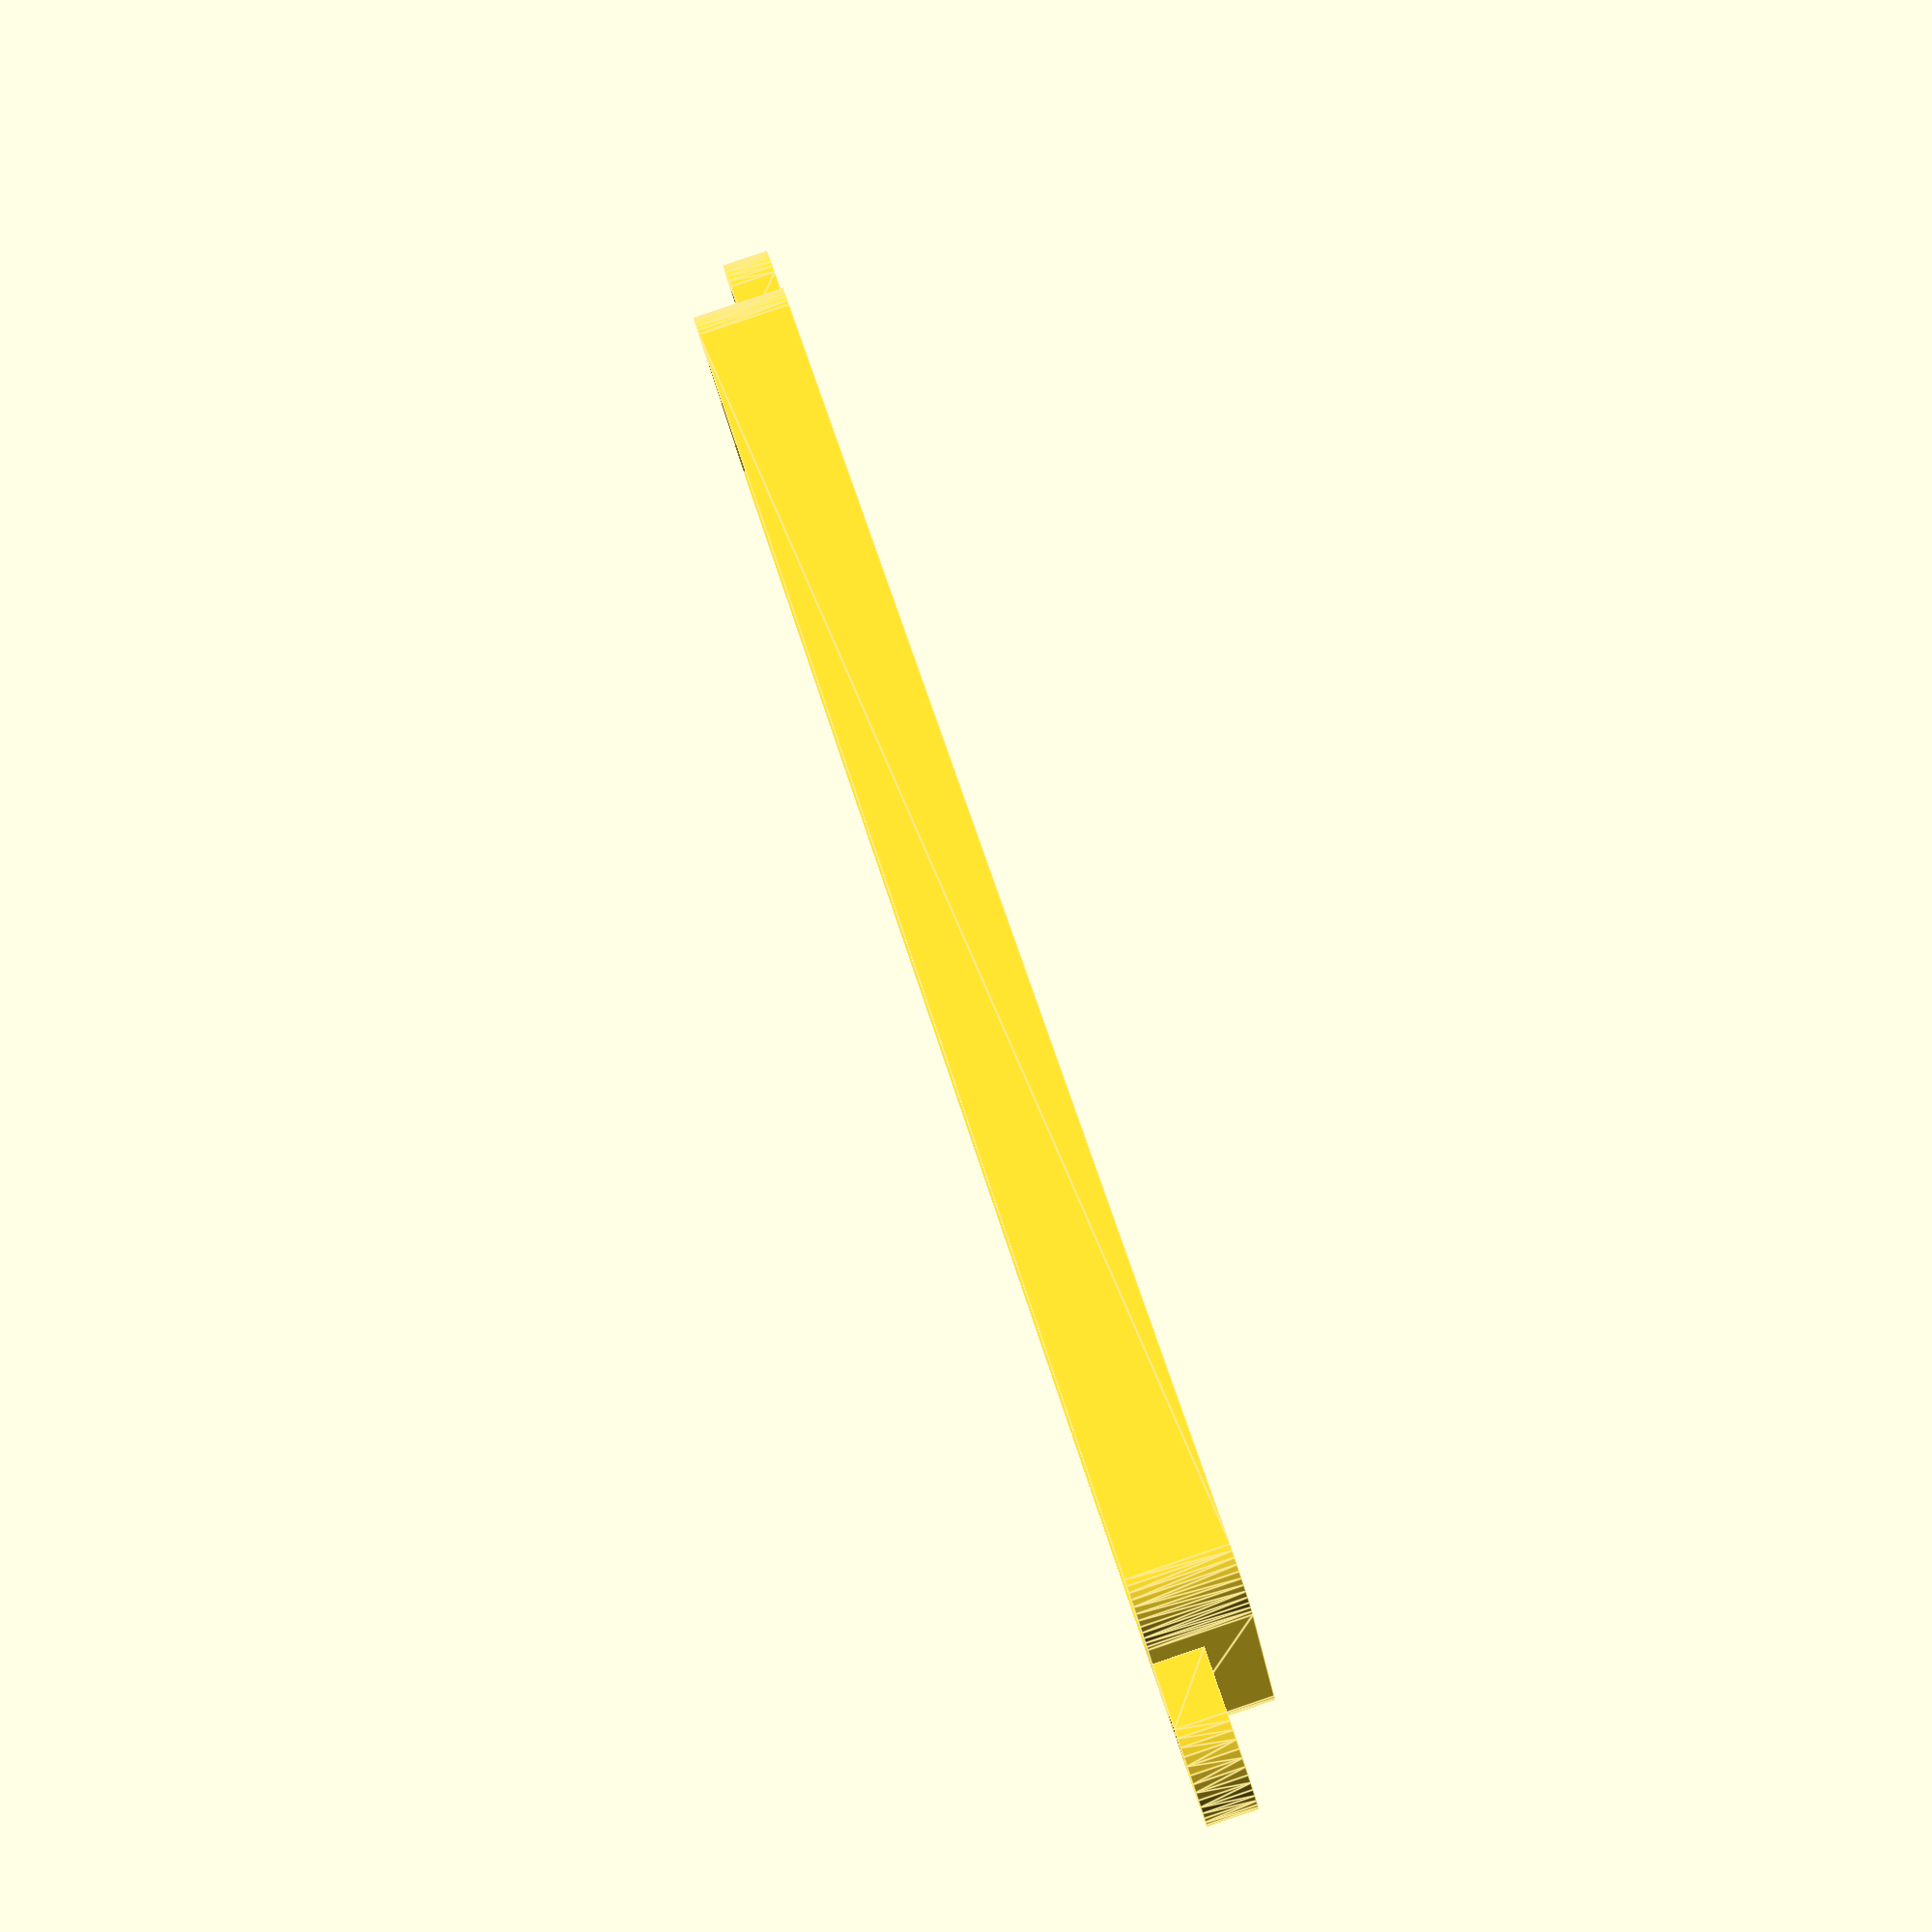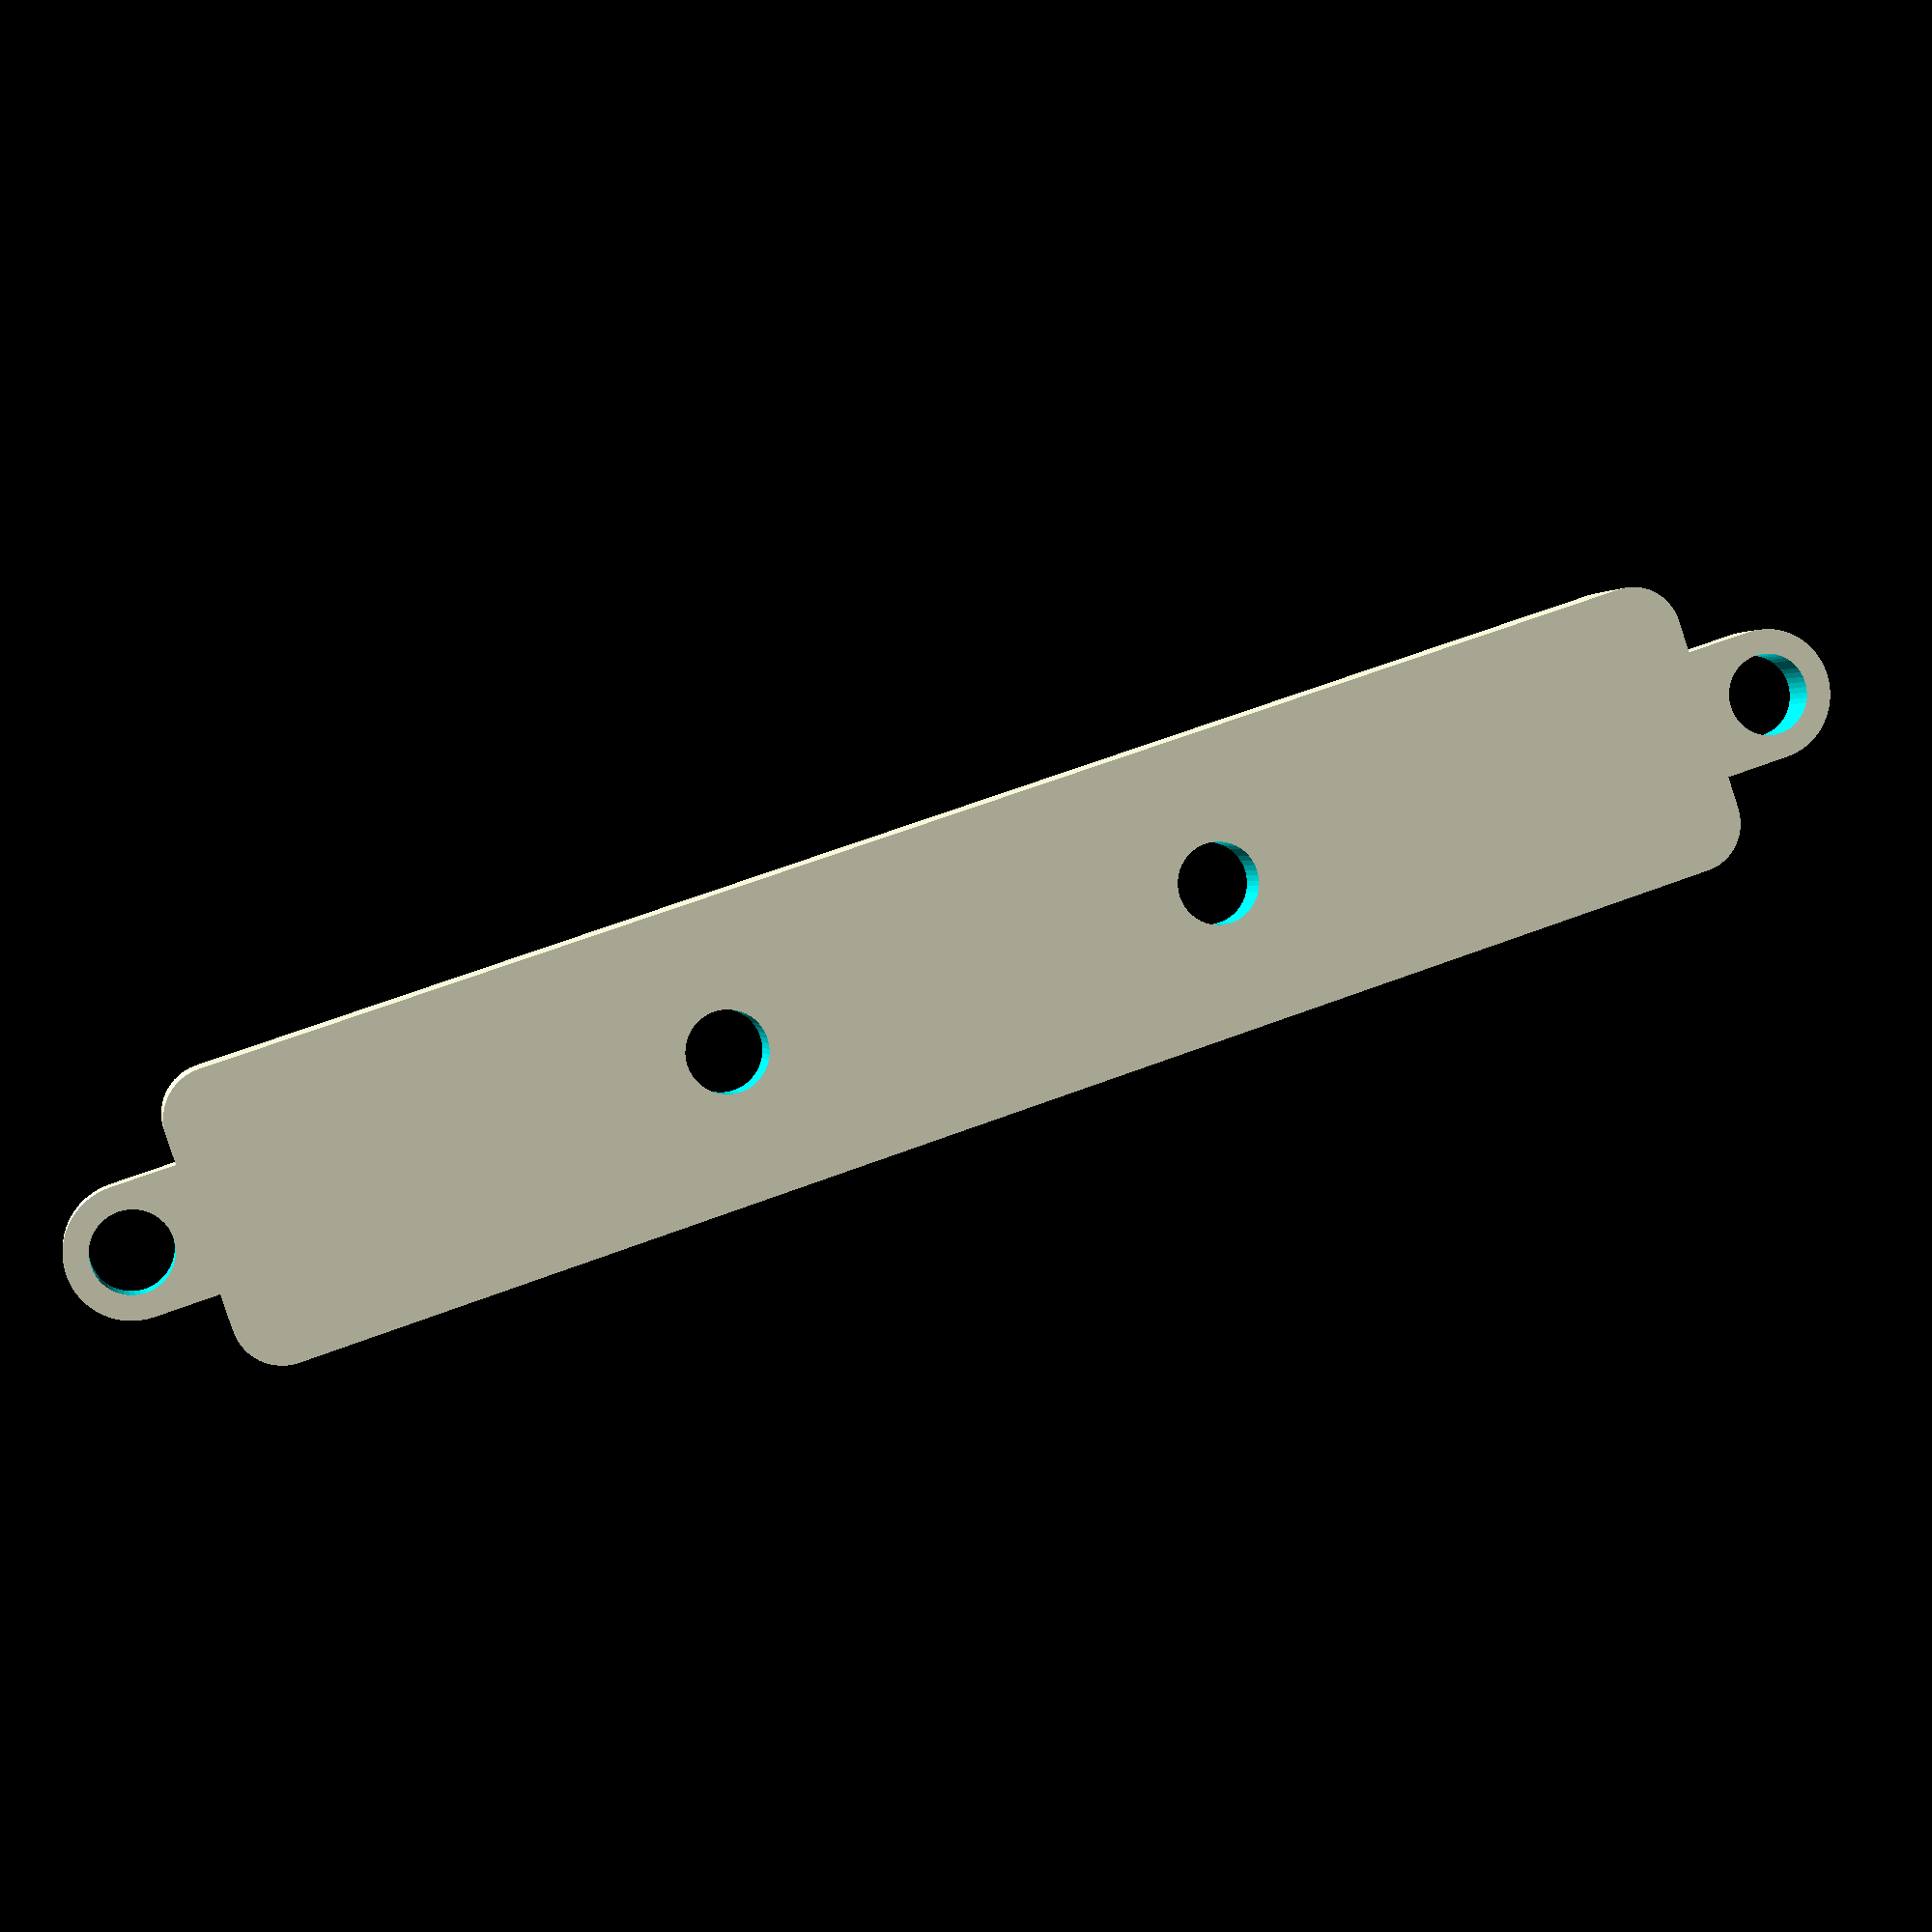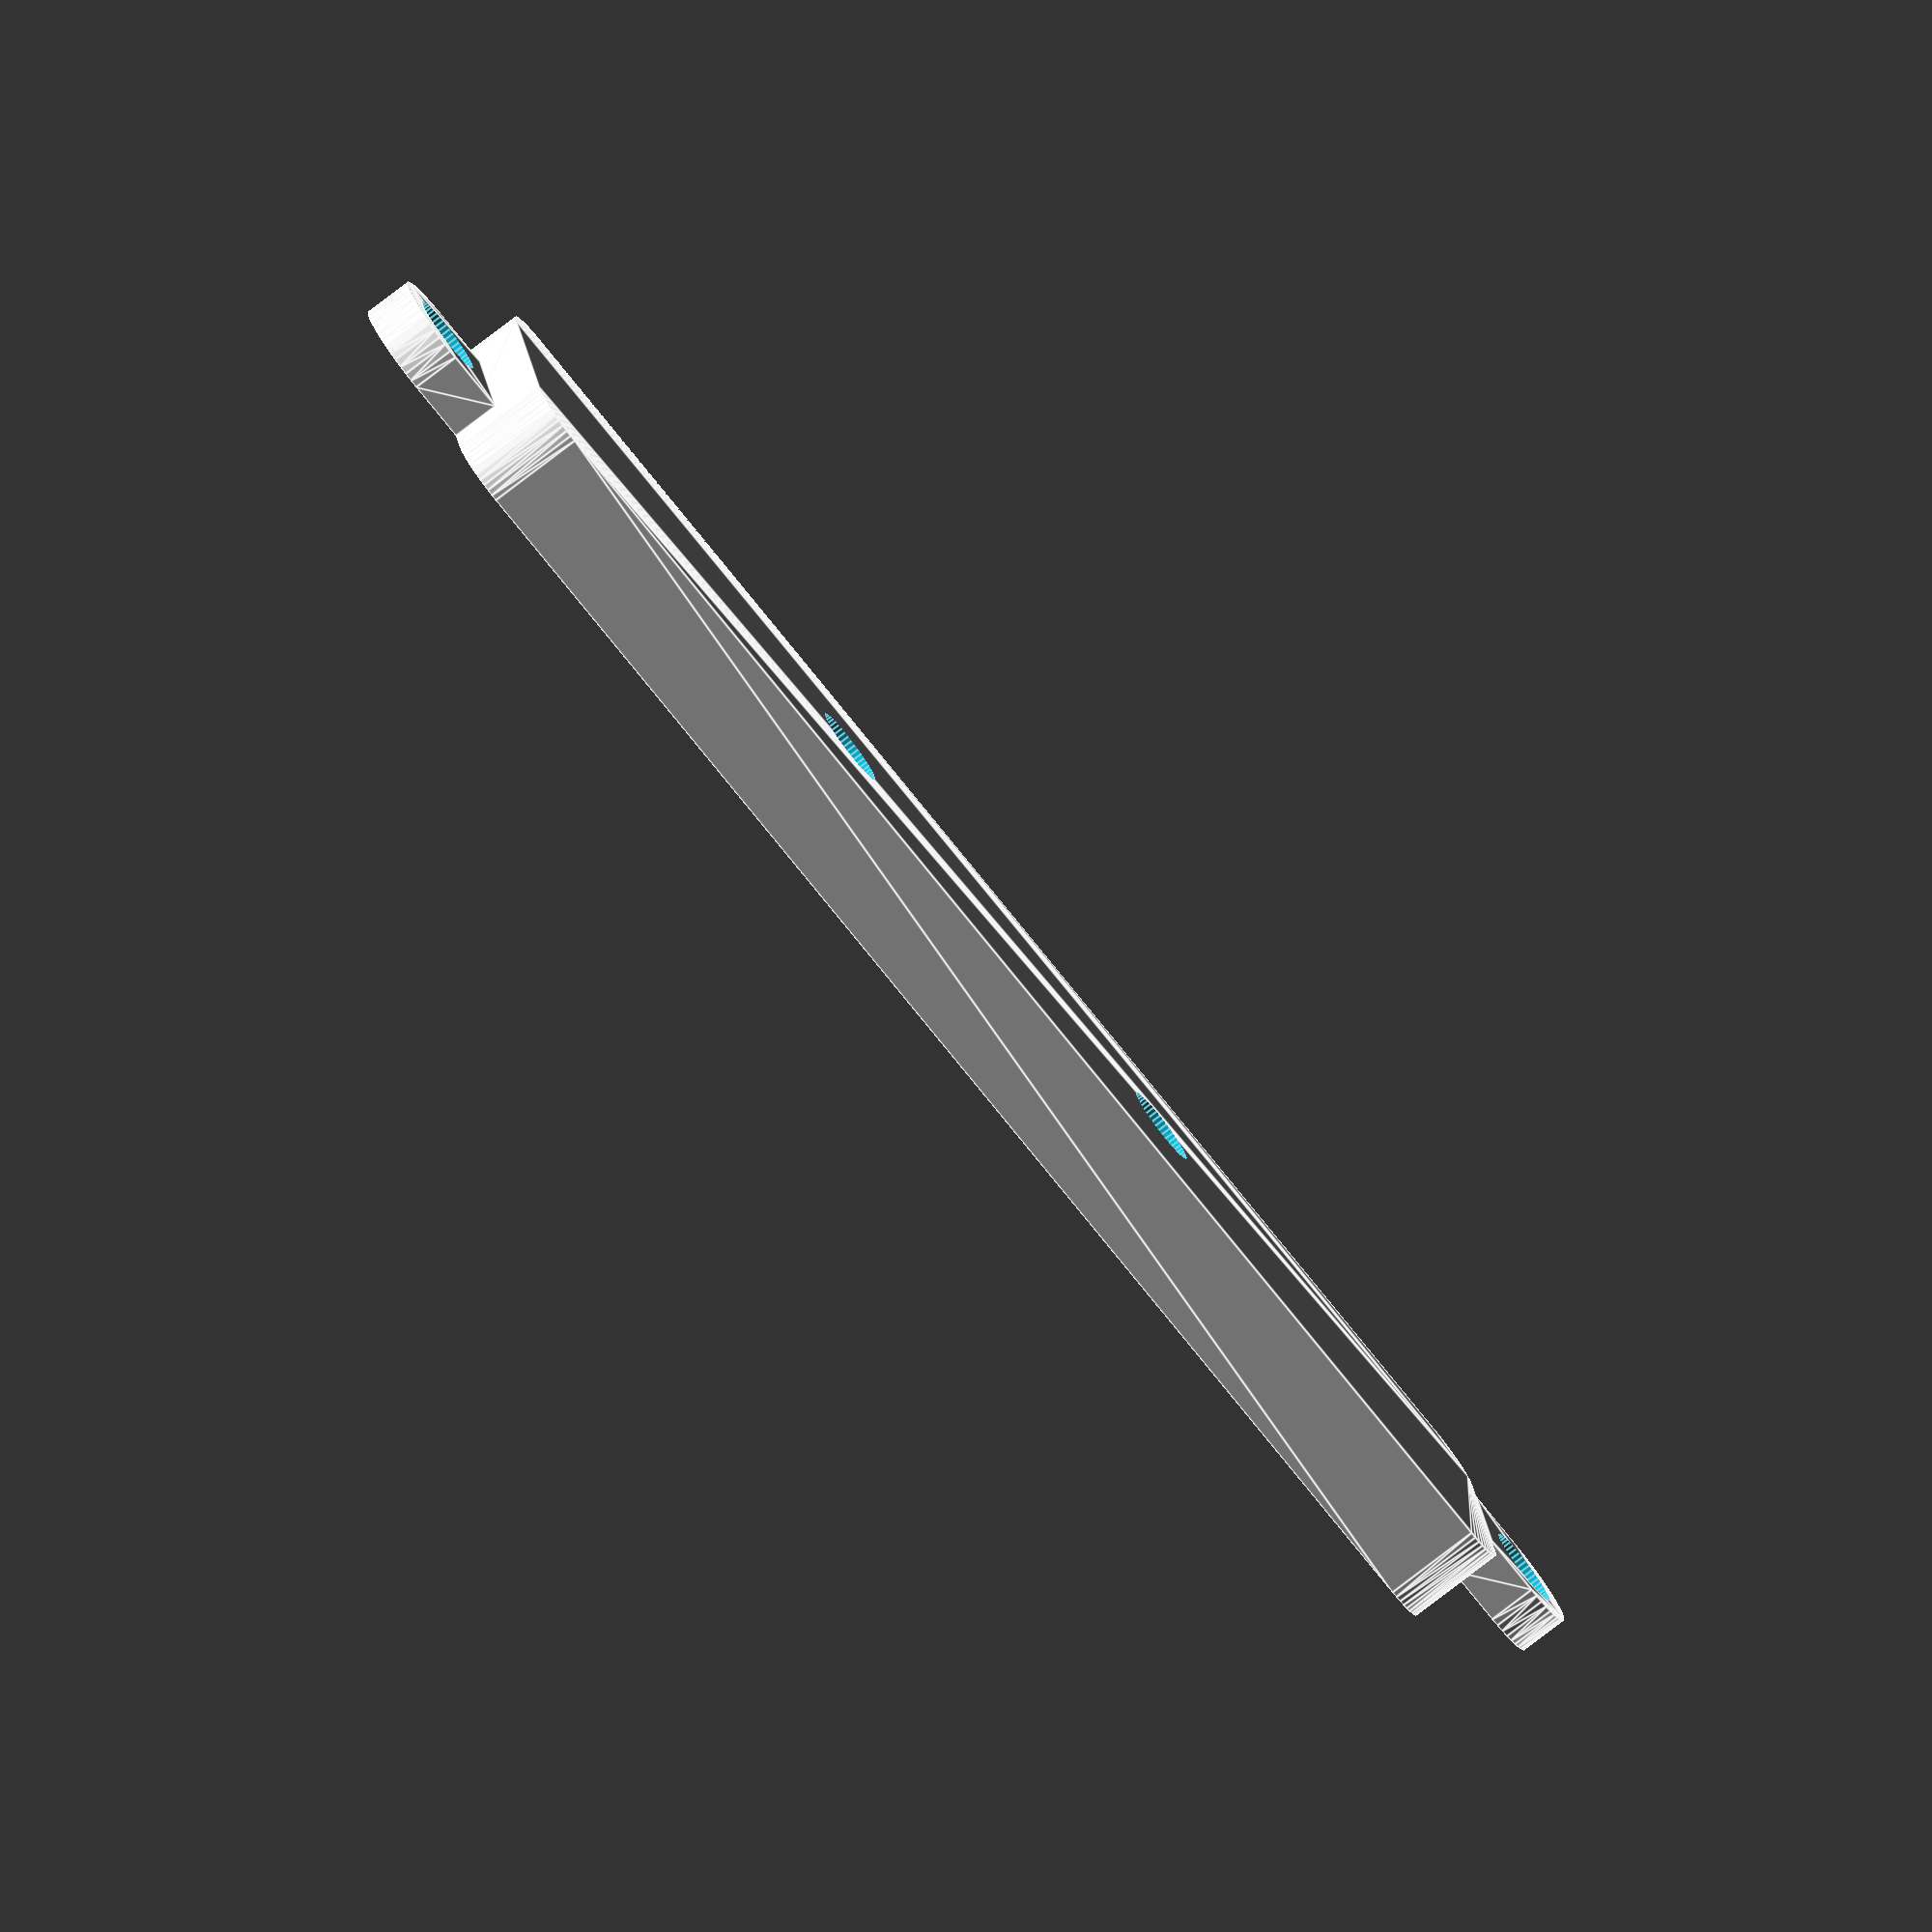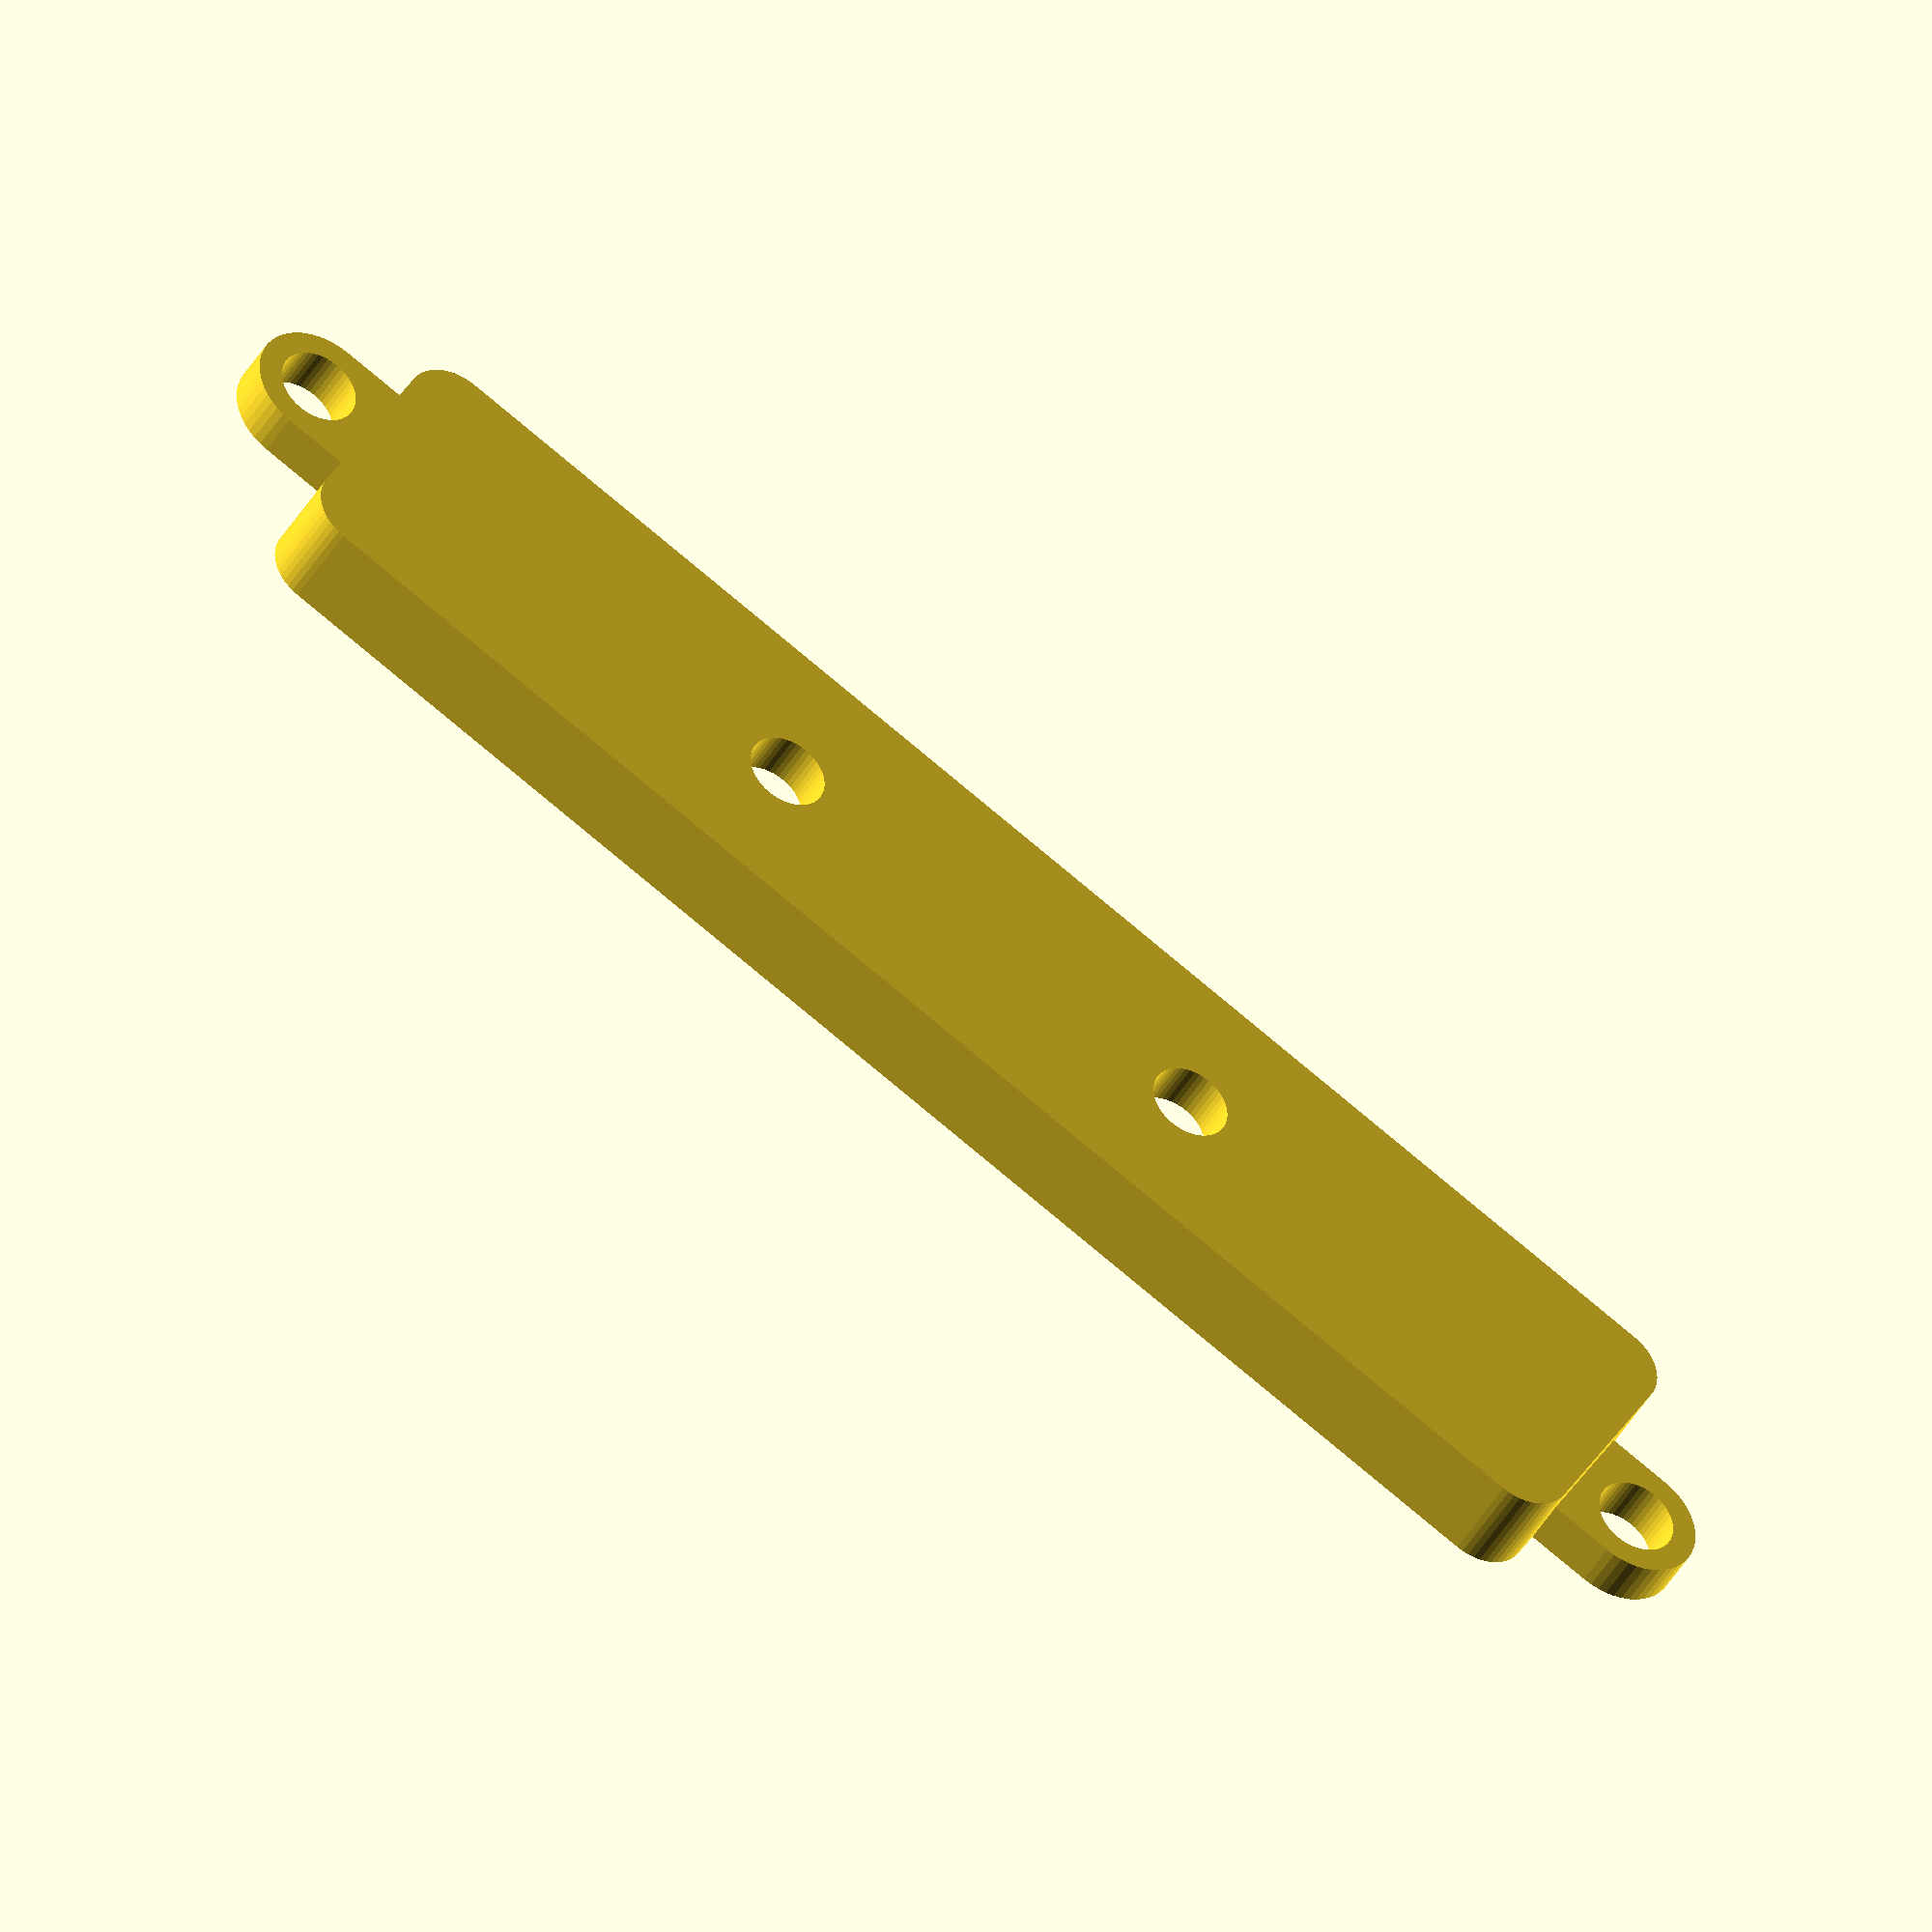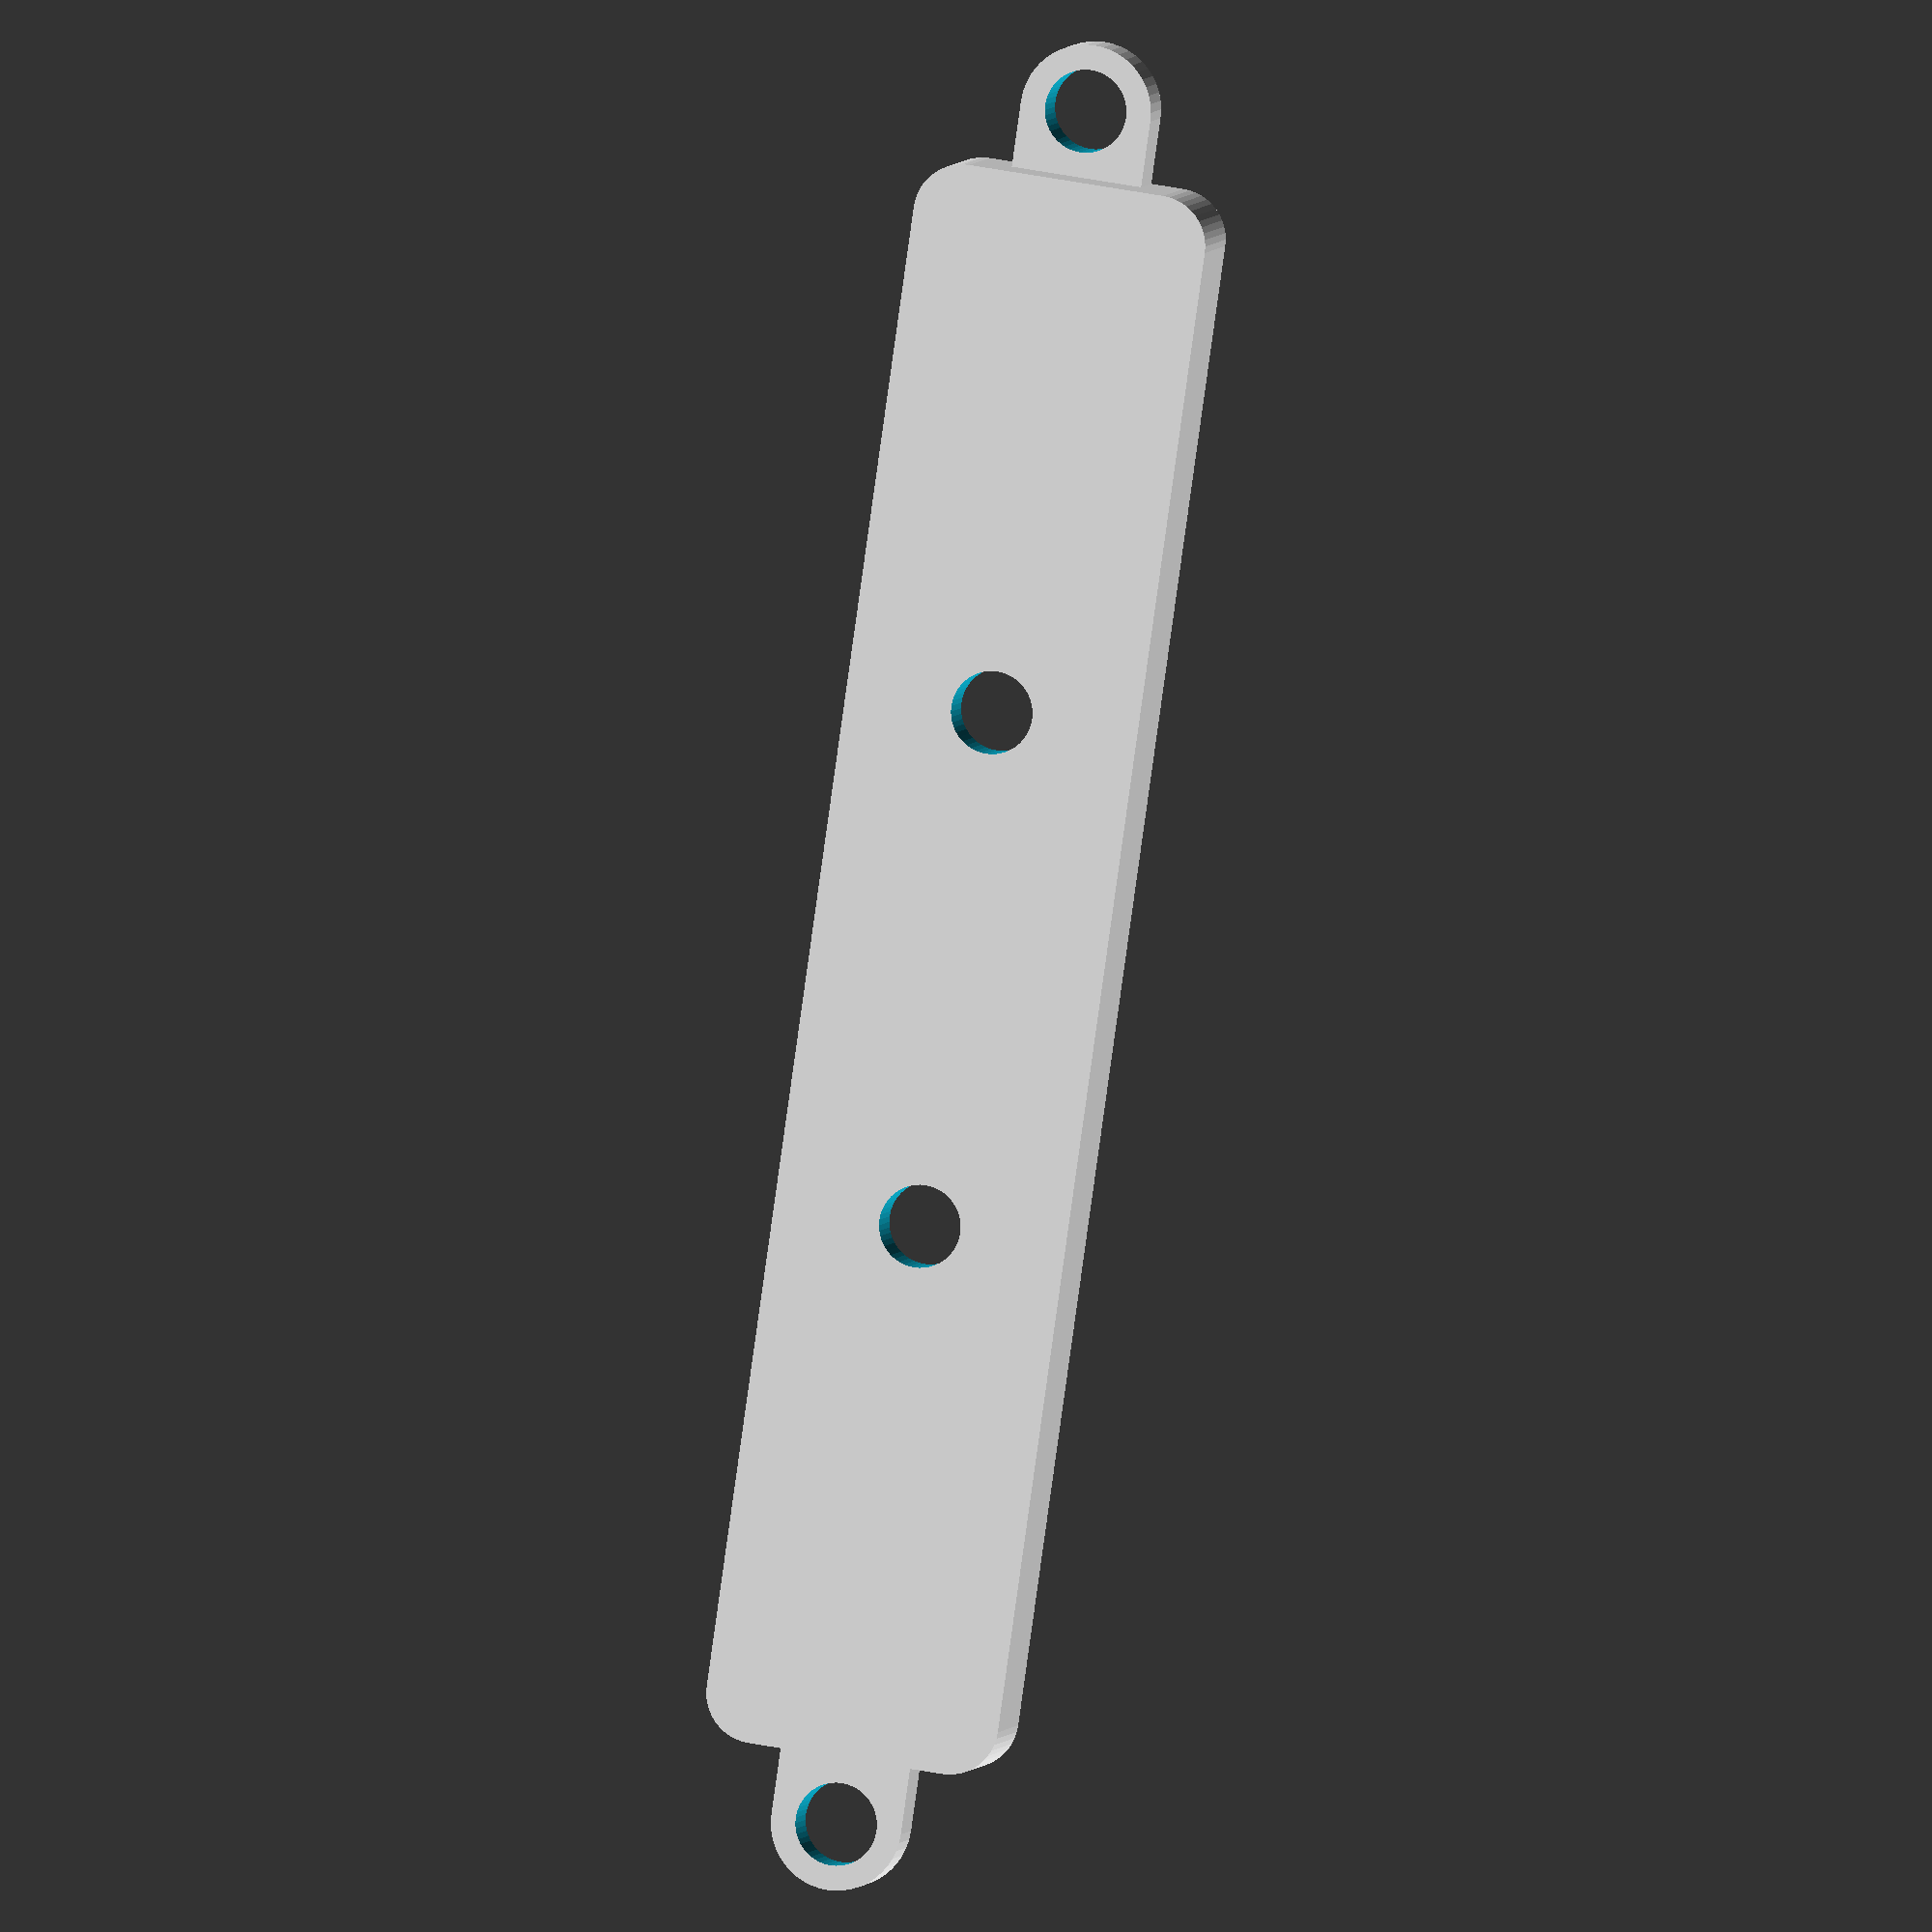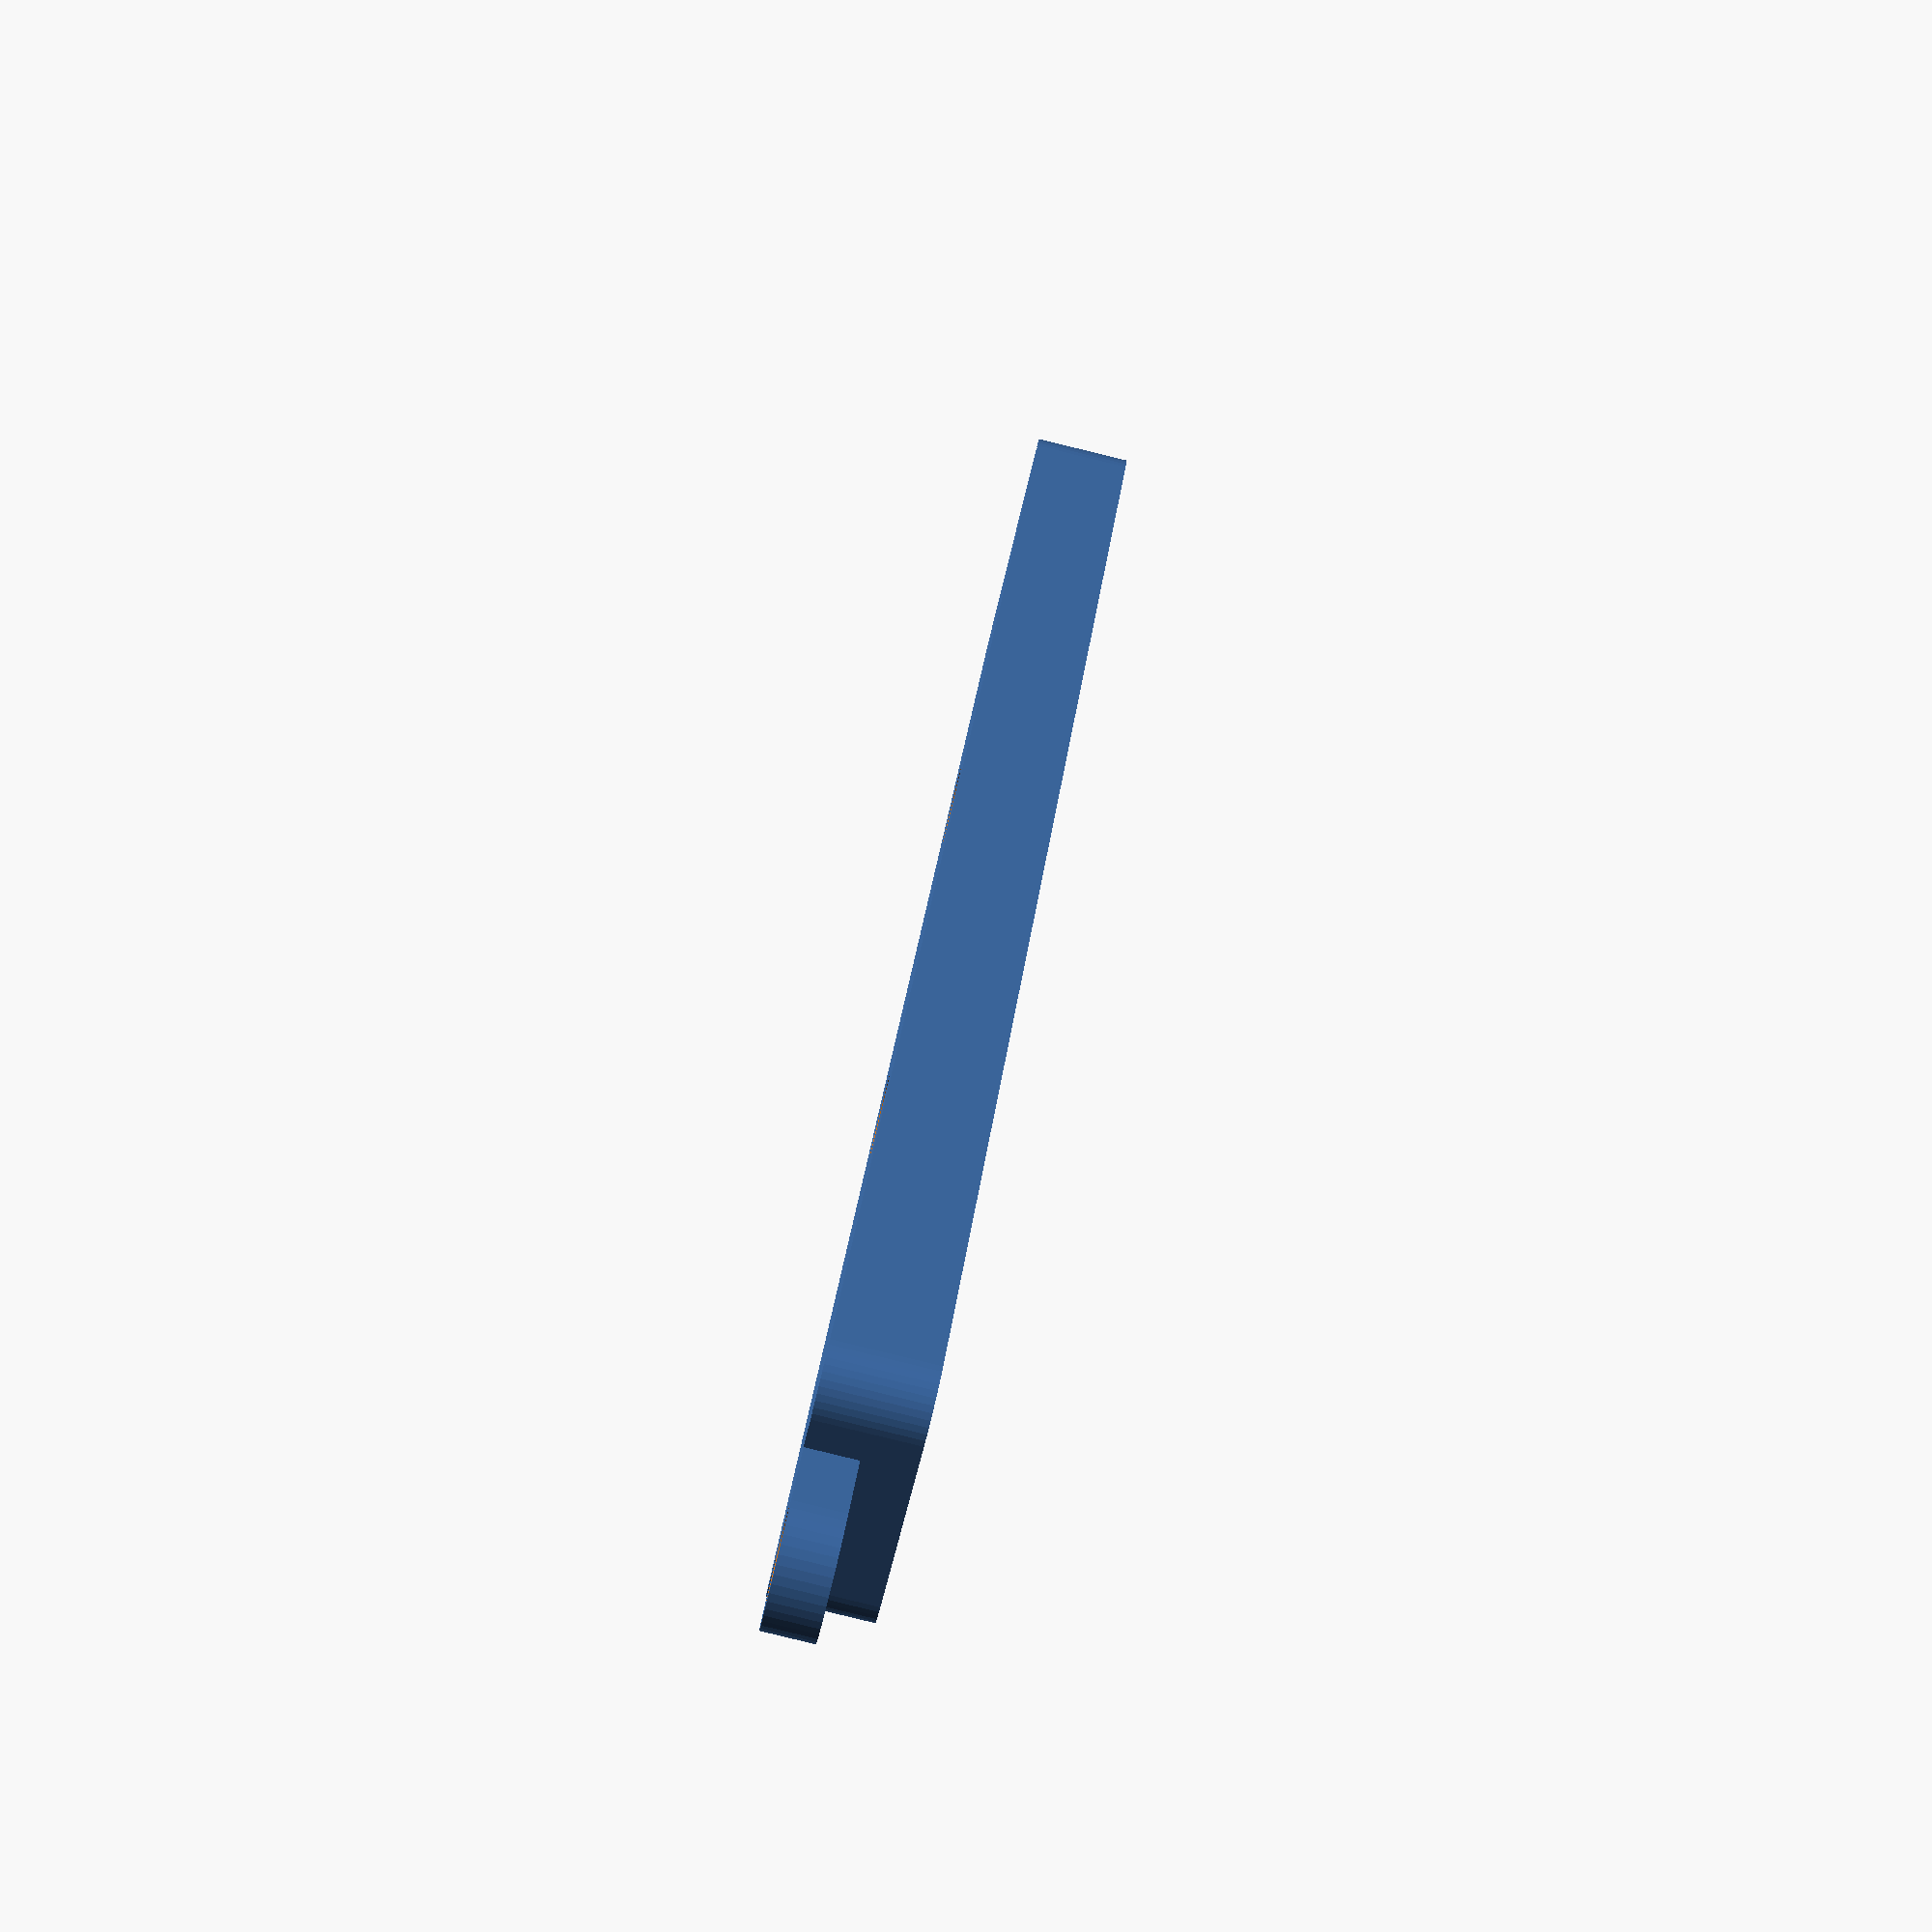
<openscad>
$fn=48;
ball_bearing_d = 16+.25;
height_ball = 0.5;
ball_bearing_wall = 2;

screw_thread_d= 5 ;
screw_thread_wall = 3;
screw_head = 8;
slop=0.2;
layer_height = 0.4;

framing_wall = 3;
wood_width=63;
wood_height=38;

screw_near_edge=10;


angle_of_support = 45;
angle_of_top = 45+15;

screw_outer=screw_thread_d+screw_thread_wall*2;
screw_outer_translate=(ball_bearing_d+screw_outer)/2+ball_bearing_wall;


// http://www.ambrsoft.com/TrigoCalc/Sphere/Cap/SphereCap.htm
// h=R(1-cosTheta)
// r=RsinTheta
height_base=(ball_bearing_d/2)*(1-cos(angle_of_support));
radius_base=(ball_bearing_d/2)*(sin(angle_of_support));



module ball_bearing() {
    translate([0,0, height_ball + ball_bearing_d/2])
        color(alpha = 0.95, c = "Blue") 
            sphere(d = ball_bearing_d);
}

module tube(d1, d2, h)
{
    difference() {
        cylinder(d=d1, h=h);
        cylinder(d=d2, h=h*4, center=true);
    }
}

module screw_hole(connector=0)
{
    if(connector==1)
    {
        cylinder(d=screw_thread_d+
                    screw_thread_wall/2+slop*2,
                 h=(height_base+height_ball)*4,
                 center=true
                 );
    }
    else
    {
        cylinder(d=screw_thread_d,
                 h=(height_base+height_ball)*4,
                 center=true
                 );
    }    
}

module screw_hole_pair(connector=0)
{
    translate([screw_outer_translate,
                0,
                0]) 
        screw_hole(connector=connector);
    translate([-screw_outer_translate,
                0,
                0]) 
        screw_hole(connector=connector);
    if(connector<3)
    {
        cylinder(d=ball_bearing_d ,
                    h=(height_base+height_ball)*4,
                    center=true
                    );
    }
}




module screw_mount(connector=0)
{
    
    difference()
    {
        union()
        {
            hull()
            {
                translate([screw_outer_translate,
                            0,
                            0]) 
                    cylinder(d=screw_outer,
                            h=height_base+height_ball
                            );
                translate([-screw_outer_translate,
                            0,
                            0]) 
                    cylinder(d=screw_outer,
                            h=height_base+height_ball
                            );
            }
            if(connector==2)
            {
               translate([-screw_outer_translate,
                      0,
                      0]) 
                cylinder(
                    d=screw_thread_d+screw_thread_wall/2,
                    h=height_base*1.5+height_ball
                    );
               translate([screw_outer_translate,
                      0,
                      0]) 
                cylinder(
                    d=screw_thread_d+screw_thread_wall/2,
                    h=height_base*1.5+height_ball
                    );
            }
        }
        screw_hole_pair(connector=connector);
    }
}

module bearing_shell()
{
    screw_outer = ball_bearing_d + ball_bearing_wall*2;
    translate([0,0, height_ball + ball_bearing_d/2])difference()
    {
        sphere(d = screw_outer);    
        sphere(d = ball_bearing_d);
        translate([0,0,-screw_outer/2]) cube(screw_outer, center=true);
        translate([0,0,screw_outer-ball_bearing_wall-height_base*1.5]) cube(screw_outer, center=true);        
    }
    translate([0,0, height_ball + height_base]) difference()
    {
        tube(screw_outer, ball_bearing_d, ball_bearing_d/2-height_base);
    }
    translate([0,0,height_base+height_ball]) screw_mount(connector=1);

}


module base_holder(){
    tube(ball_bearing_d+ball_bearing_wall*2, radius_base*2, height_base+height_ball);
    screw_mount(connector=2);
}

// Used by python scripts



module support_base(height_c=100, length_c=50, connector=0, text="1A")
{
    top_support = height_c-height_base;
    screw_mount_h = height_base+height_ball;
    cylinder_d = ball_bearing_d+ball_bearing_wall*2;
    
    
    translate([0,0,top_support]) base_holder();

    // Min screw length m5=30 allow 10 to manimulate
    if(height_c<40)
    {
        scale_z = top_support/(screw_mount_h);
        scale([1,1,scale_z]) screw_mount();
    }
    else
    {
        scale([1,1,2]) screw_mount();
        // Need support for high screw_mount
        translate([0,0,top_support-layer_height*2]) 
        {
            difference()
            {
                rotate([0,45,0])
                    cube([(screw_outer_translate*2+screw_outer*1)*sin(45), 
                        screw_outer,
                        (screw_outer_translate*2+screw_outer*1)*sin(45)], 
                        center=true);
                rotate([0,45,0])
                    cube([(screw_outer_translate*2+screw_outer*1), 
                        screw_head,
                        (screw_outer_translate*2+screw_outer*1)], 
                        center=true);
               translate([0,0,(screw_outer_translate*2+screw_outer*1)/2]) cube(screw_outer_translate*2+screw_outer*1, center=true);
            
            }
            // Print a square hole below the circle to ease printing
            translate([0,0,layer_height])  difference() 
            {                
                cube([screw_outer_translate*2+screw_outer*1,
                    screw_outer, 
                    layer_height*2],
                    center=true
                );
                translate([screw_outer_translate,0,-layer_height/2])
                    cube([screw_thread_d,
                        screw_head, 
                        layer_height],
                        center=true
                    );
                translate([screw_outer_translate,0,+layer_height/2])
                    cube([screw_thread_d,
                        screw_thread_d, 
                        layer_height],
                        center=true
                    );
                translate([-screw_outer_translate,0,-layer_height/2])
                    cube([screw_thread_d,
                        screw_head, 
                        layer_height],
                        center=true
                    );
                translate([-screw_outer_translate,0,+layer_height/2])
                    cube([screw_thread_d,
                        screw_thread_d, 
                        layer_height],
                        center=true
                    );

            }
        }
    }

    // main support Cylinder
    cylinder(d=cylinder_d,
            h=top_support);


    // spacer between cylinders
    difference()
    {
        translate([0,0,framing_wall/2]) cube([length_c,framing_wall,framing_wall], center=true);
        screw_hole_pair();
    }

    // Part to macth edge of support wood (wood_width) with screw_hole
    difference() {
         translate([(screw_outer)/2,wood_width/2-cylinder_d/2,framing_wall/2])
            cube([screw_outer+framing_wall,wood_width,framing_wall], center=true);
         cylinder(r=radius_base, h=framing_wall*4, center=true);
        translate([0, -cylinder_d/2, 0])  cube([(screw_outer+framing_wall)*2, cylinder_d/2,framing_wall*4], center=true);
        translate([(screw_outer+framing_wall)/2, wood_width-cylinder_d/2-screw_near_edge, 0]) screw_hole();
    }
    // Diagnal rib
    difference() {
        translate([0,-cylinder_d/2,framing_wall]) 
        rotate([45,0,0]) cube([framing_wall, wood_width*cos(45)*2, wood_width*cos(45)*2], center=true);
        translate([0,-wood_width*1+cylinder_d/3, 0]) cube([framing_wall*2, wood_width*2, wood_width*4], center=true);
        translate([0,0, -wood_width]) cube([framing_wall*2, wood_width*4, wood_width*2], center=true);
        if(height_c<wood_width)
        {
        translate([0,wood_width+cylinder_d/2,wood_width-(wood_width-height_c)-framing_wall]) 
        rotate([45,0,0]) cube([framing_wall*2, wood_width*cos(45)*2, wood_width*cos(45)*4], center=true);
        }
            
    }
    // text 
    translate([framing_wall/2,wood_width/2,0]) linear_extrude(framing_wall+layer_height) text(text, size=screw_outer/2);


    // to align to side of support 1 of 2
  *  translate([-length_c/2+framing_wall,
                -cylinder_d/4,
                framing_wall/4]) 
            cube([framing_wall,
                  cylinder_d/2,
                  framing_wall/2], 
                  center=true);    
    if(connector==1){
    // to align to side of support 2 of 2
   *     translate([+length_c/2-framing_wall,
                -cylinder_d/4,
                framing_wall/4]) 
            cube([framing_wall,
                  cylinder_d/2,
                  framing_wall/2], 
                  center=true);

        // connector between cylinders
         translate([length_c/2,0,framing_wall/2]) 
        {
            difference()
            {
                cube([framing_wall,framing_wall*3,framing_wall], center=true);
                translate([framing_wall/2,0,0]) cube([framing_wall,framing_wall+slop,framing_wall*4], center=true);
            }
        }
    }
}

module belt_connect_hidge(slat_w=90, slat_t=12)
{
    os=screw_thread_d+screw_thread_wall;
    translate([slat_w/2+os/2+framing_wall,0,-framing_wall/2]) difference()
    {
        hull()
        {
            cylinder(d=os, h=framing_wall, center=true);
            translate([-os/4,0,0]) cube([os/2,os, framing_wall],center=true);
        }
        cylinder(d=screw_thread_d,h=framing_wall*2, center=true);
    }
}

module rounded_cube(x,y,z,r)
{
    hull()
    {
        translate([x/2-r, y/2-r, 0]) cylinder(r=r, h=z, center=true);
        translate([x/2-r, -y/2+r, 0]) cylinder(r=r, h=z, center=true);
        translate([-x/2+r, y/2-r, 0]) cylinder(r=r, h=z, center=true);
        translate([-x/2+r, -y/2+r, 0]) cylinder(r=r, h=z, center=true);
    }
}

module belt_connect(slat_w=90, slat_t=12)
{
    difference()
    {
        * cube([slat_w+framing_wall*2, slat_t+framing_wall*2, framing_wall*2], center=true);
        rounded_cube(slat_w+framing_wall*2,
                     slat_t+framing_wall*2,
                     framing_wall*2,
                     framing_wall);
        translate([0,0,framing_wall*2]) cube([slat_w, slat_t, framing_wall*4], center=true);
        screw_hole_pair(connector=3);
    }
    belt_connect_hidge();
    rotate([0,180,0]) belt_connect_hidge();
}


module turn_nighty_bearing(diameter_turn=320, notch_h=100, notch_overlap=10)
{
    union() translate([(-diameter_turn/4)*sin(45)+notch_overlap*2/sin(45),0,0])
    {
        difference()
        {
            union()
            {
                for (a =[0:15:90-15])
                {
                    translate([0,0,-diameter_turn/2*sin(45)]) rotate([0,a+7.5-45,0]) turn_nighty_bearing_part();
                }
            }
            translate([0,0,-diameter_turn/2])  cube([diameter_turn,screw_outer*4,diameter_turn], center=true);
            //Notch
            translate([0,0,-diameter_turn/2*sin(45)])  
             rotate([0,45,0]) 
              translate([-diameter_turn/2+notch_h+notch_overlap,0,notch_h+notch_overlap])  
                    cube([notch_overlap*2,notch_overlap*4,notch_overlap*2], center=true);
        }
        
         translate([0,0,-diameter_turn/2*sin(45)])  
             rotate([0,45,0]) 
              translate([-diameter_turn/2+notch_h-framing_wall/2,wood_width/2-(ball_bearing_d+ball_bearing_wall*2)/2,notch_h+notch_overlap]) 
                {
                    difference()
                    {
                        cube([framing_wall,wood_width,notch_overlap*2], center=true);
                       translate([0,(ball_bearing_d+ball_bearing_wall*2)/2,0]) rotate([90,0,0]) rotate([0,90,0]) screw_hole_pair(connector=3);
                    }
                    translate([-wood_width/2,0,(framing_wall-notch_overlap*2)/2]) 
                    difference()
                    {
                        cube([wood_width,wood_width,framing_wall], center=true);
                        rotate([0,0,45]) translate([wood_width,wood_width,]) cube([wood_width*4,wood_width*2,framing_wall*4], center=true);
                    }
                }
            }
}


module turn_nighty_bearing_part(diameter_turn=320)
{
    translate([0,0,diameter_turn/2]) base_holder();
    difference()
    {
        translate([0,0,diameter_turn/4]) 
            cube([diameter_turn/4,
                  (ball_bearing_d+ball_bearing_wall*2),
                  diameter_turn/2], center=true);
        
        rotate([0,15/2,0])
            translate([diameter_turn/8,0,diameter_turn/4]) 
            cube([diameter_turn/4,
                  (ball_bearing_d+ball_bearing_wall*2)*2,
                  diameter_turn], center=true);
        rotate([0,-15/2,0])
            translate([-diameter_turn/8,0,diameter_turn/4]) 
            cube([diameter_turn/4,
                  (ball_bearing_d+ball_bearing_wall*2)*2,
                  diameter_turn], center=true);
    }
}



*ball_bearing();
*bearing_shell();
*support_base();
belt_connect();
*rounded_cube(90,16,12,5);
*rotate([0,45,0]) turn_nighty_bearing();
*turn_nighty_bearing();

</openscad>
<views>
elev=93.2 azim=331.9 roll=108.6 proj=p view=edges
elev=359.0 azim=198.5 roll=169.5 proj=p view=wireframe
elev=79.0 azim=191.1 roll=127.5 proj=o view=edges
elev=221.4 azim=150.5 roll=27.4 proj=o view=solid
elev=355.9 azim=81.9 roll=191.8 proj=o view=wireframe
elev=265.7 azim=236.6 roll=283.7 proj=p view=wireframe
</views>
